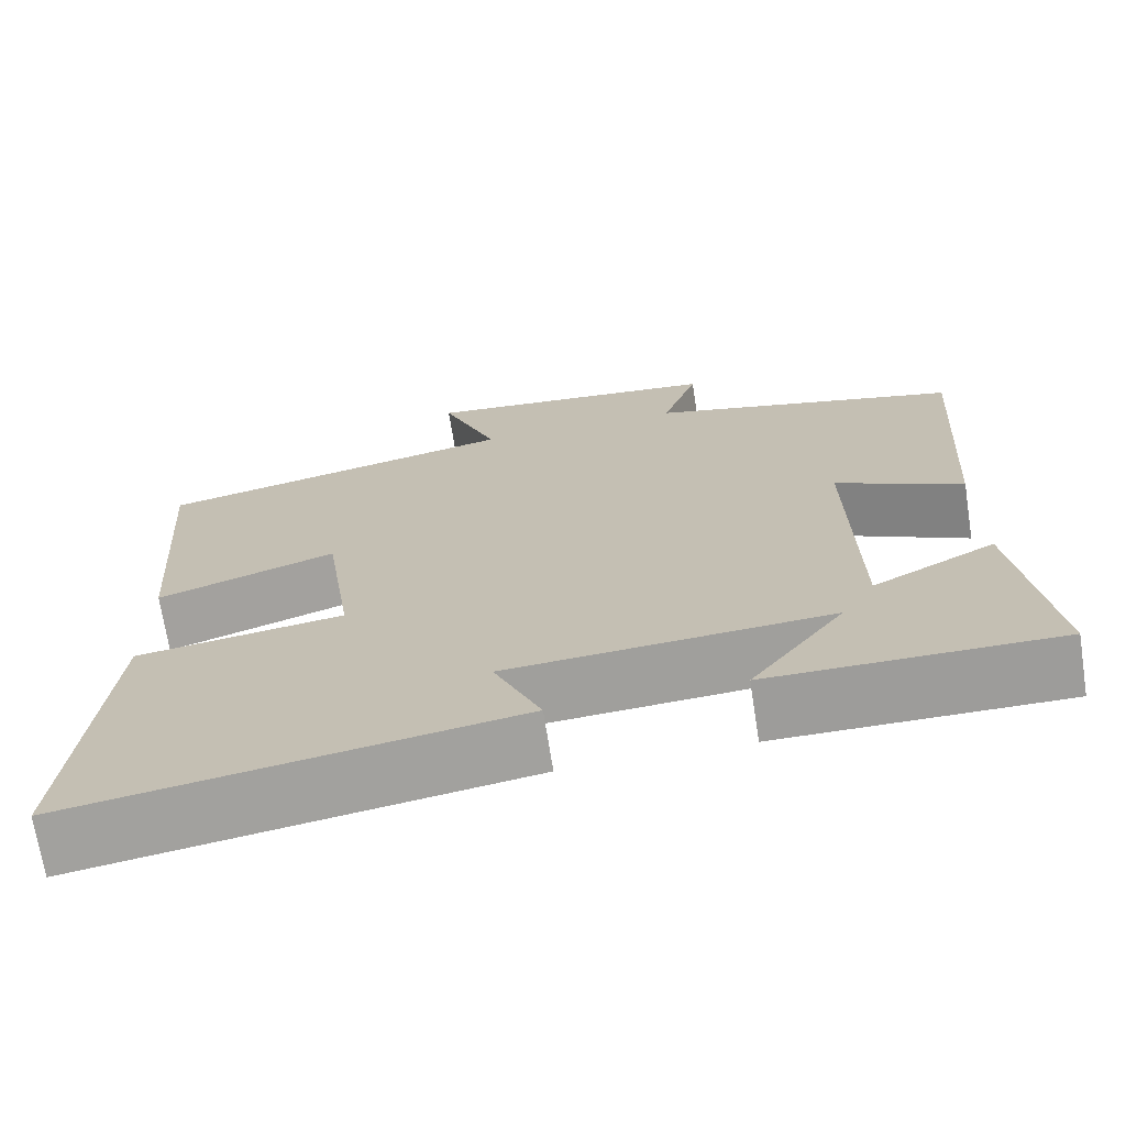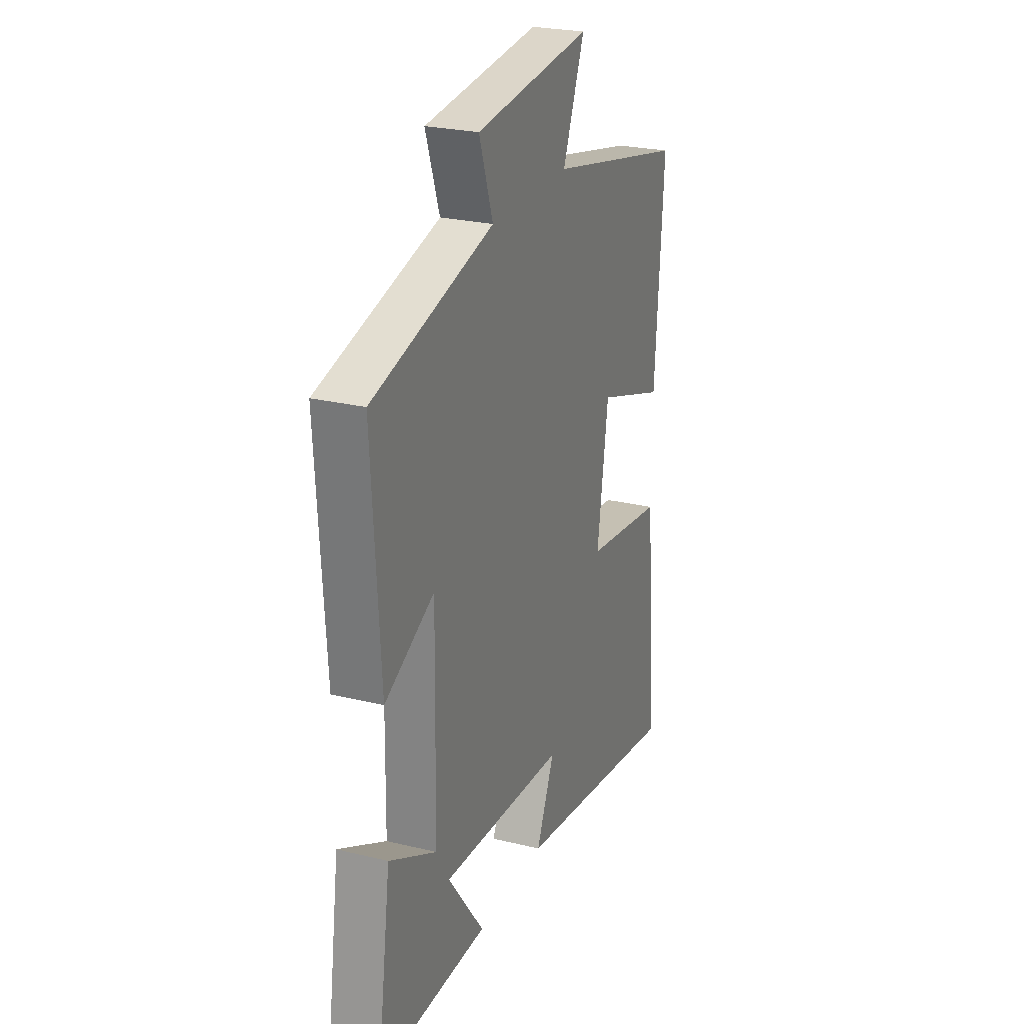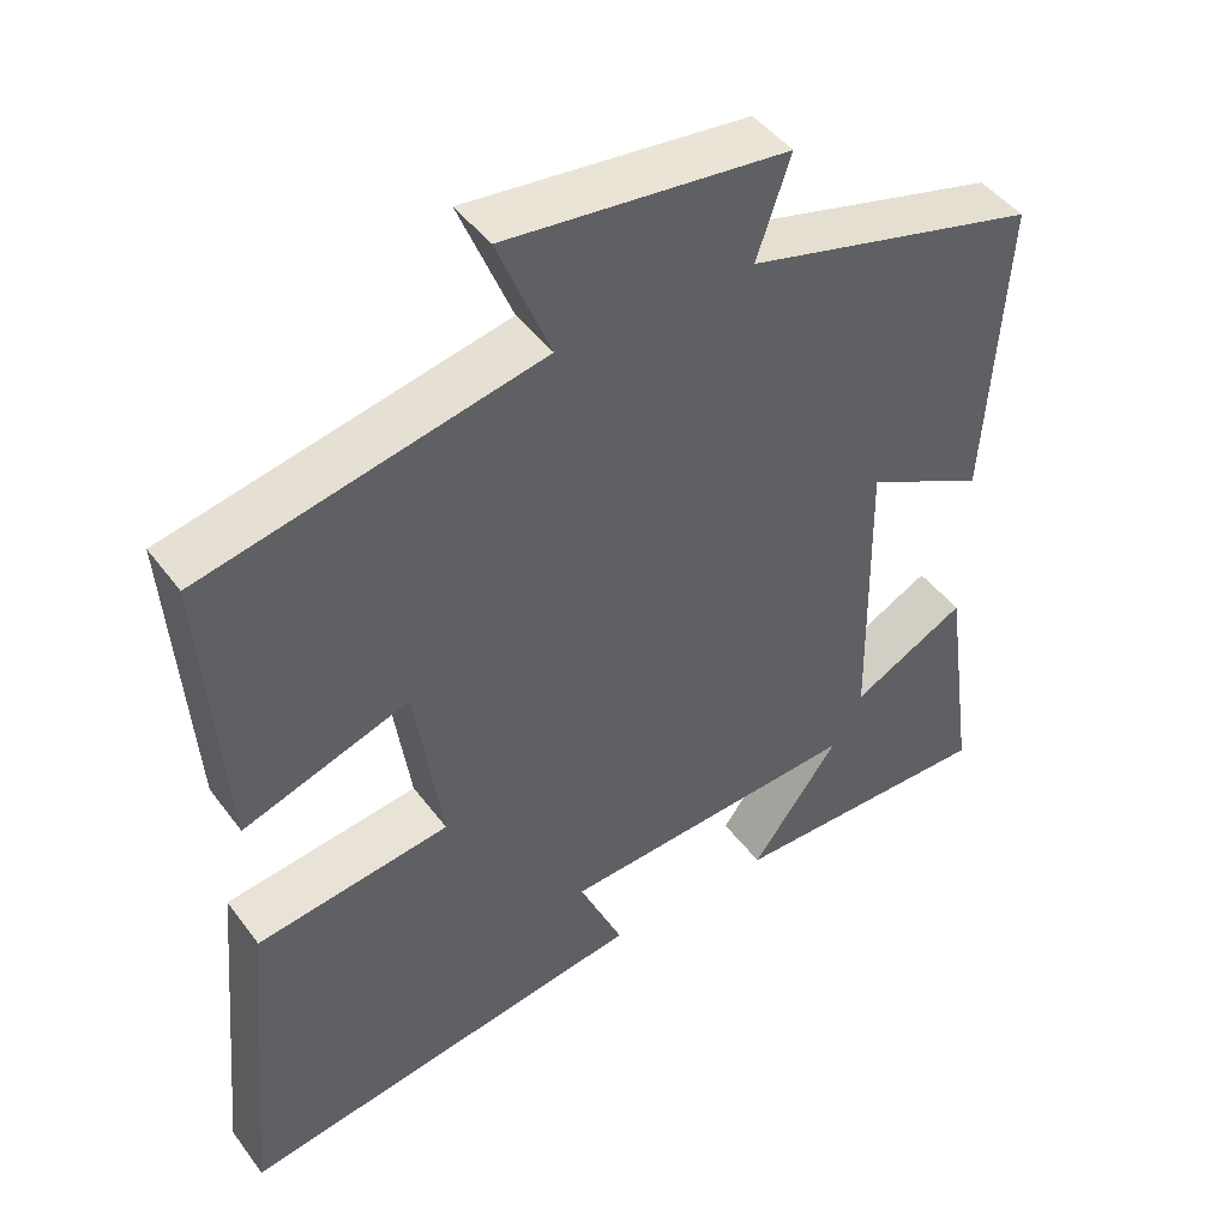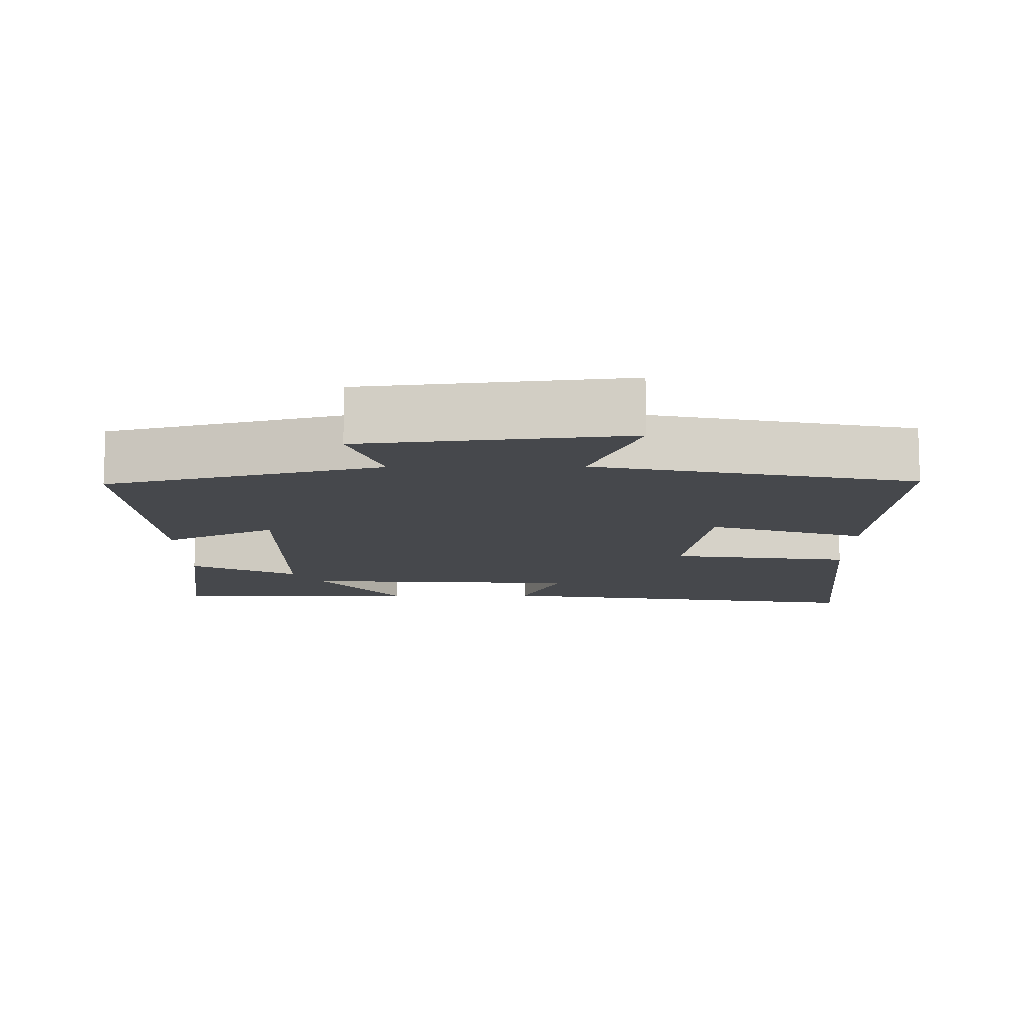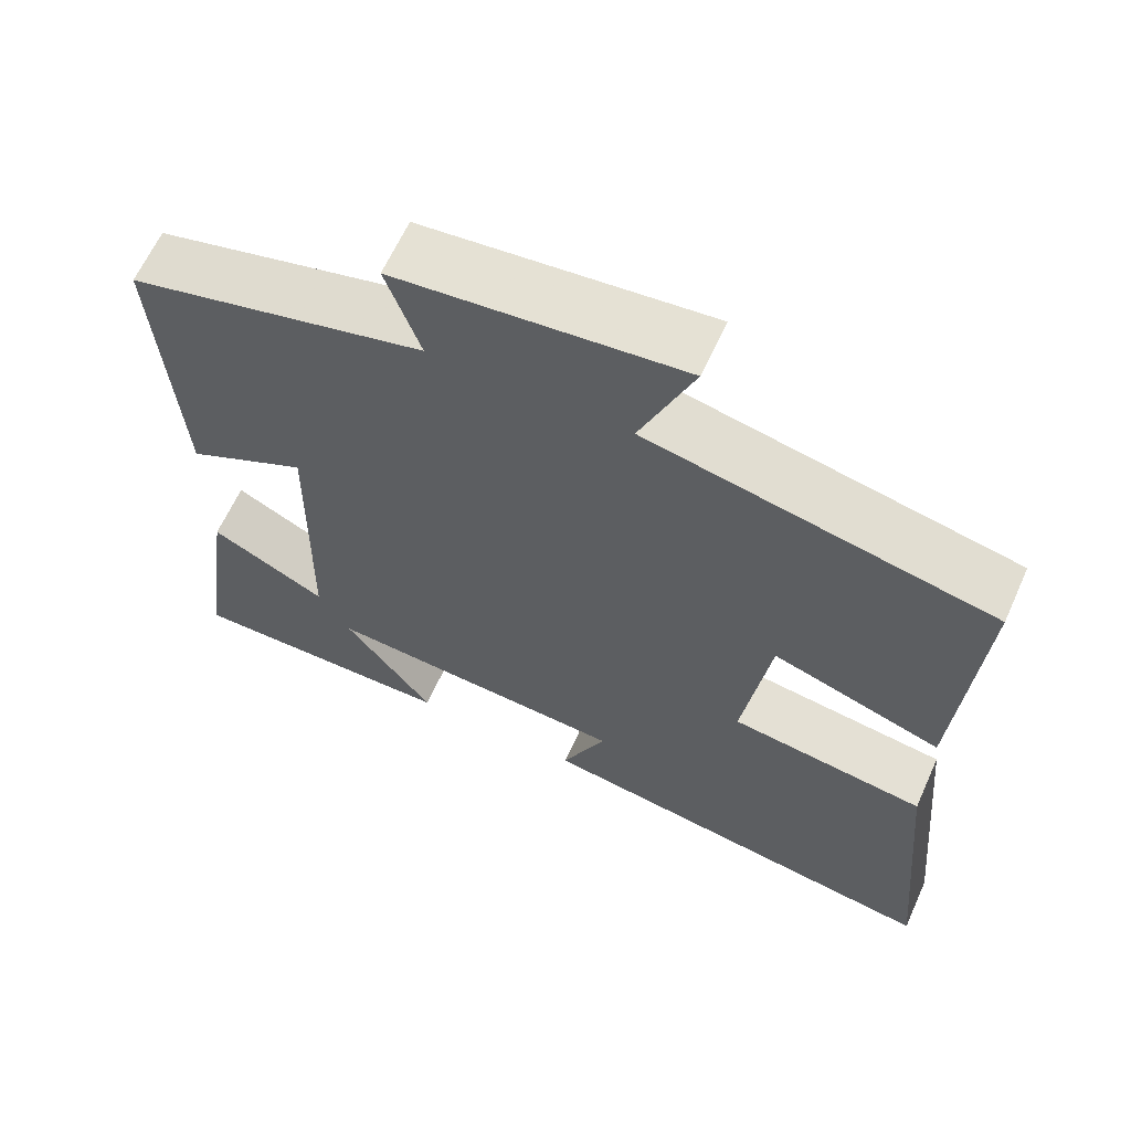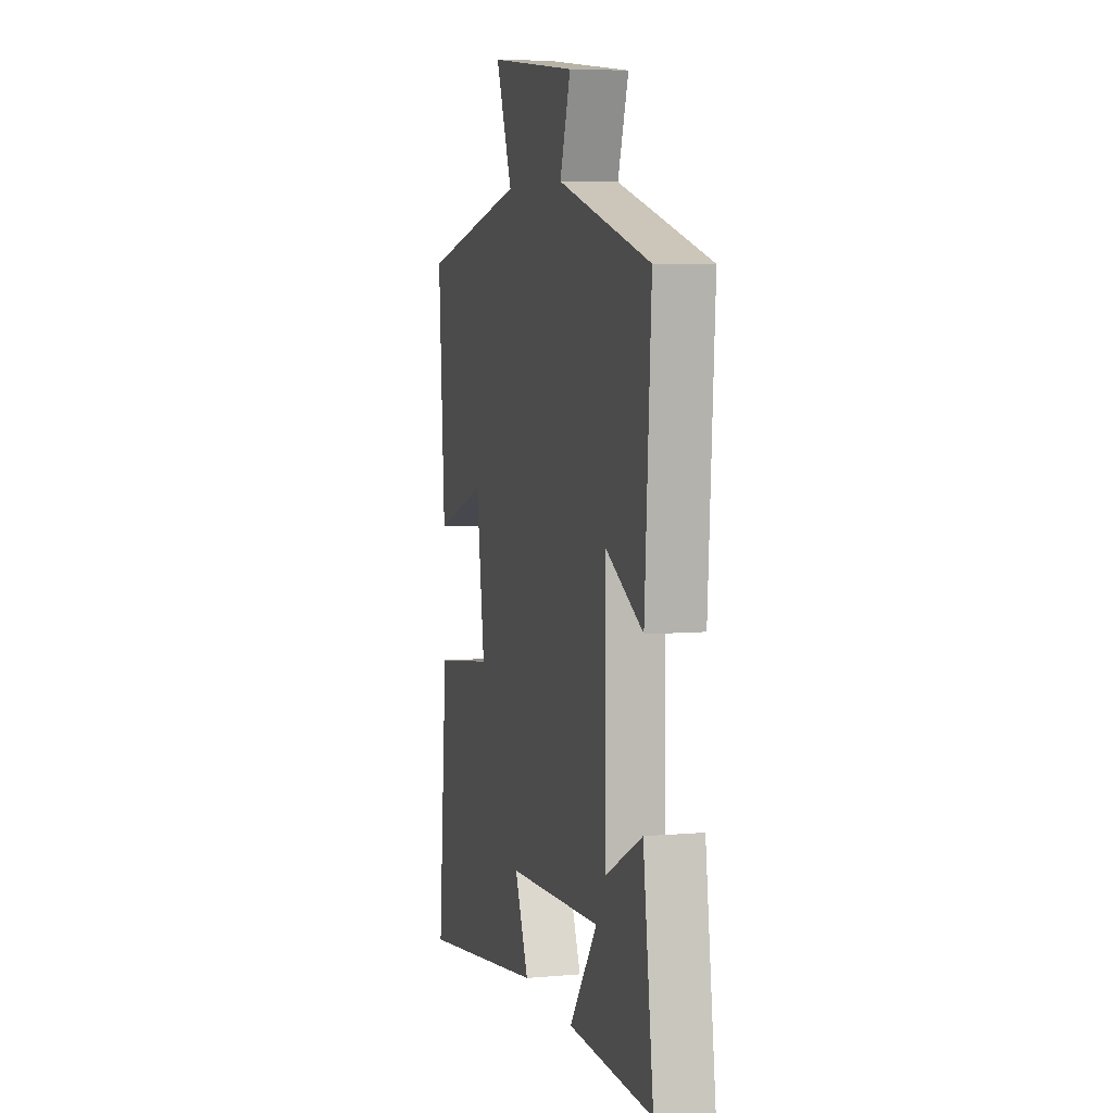
<metadata>
{"format":"obj","ext":"obj","renderer":"f3d","projection":"perspective","resolution":1024,"background":"white","views":[{"elev":-70.3,"azim":-171.1,"up":"+Z"},{"elev":25.0,"azim":-68.4,"up":"+Z"},{"elev":45.7,"azim":145.6,"up":"+Z"},{"elev":-11.4,"azim":0.6,"up":"+Y"},{"elev":63.6,"azim":24.3,"up":"+Z"},{"elev":6.2,"azim":-104.7,"up":"+Z"}]}
</metadata>
<code>
v 0.539 0.07 -0.583
v 0.014 0.07 -0.5
v 0.07 0.07 -0.373
v -0.314 0.07 -0.349
v -0.202 0.07 -0.5
v -0.542 0.07 -0.503
v -0.5 0.07 -0.206
v -0.354 0.07 -0.282
v -0.348 0.07 0.09
v -0.5 0.07 0.012
v -0.525 0.07 0.402
v -0.153 0.07 0.5
v -0.196 0.07 0.626
v 0.162 0.07 0.666
v 0.095 0.07 0.5
v 0.526 0.07 0.408
v 0.5 0.07 0.033
v 0.287 0.07 0.105
v 0.253 0.07 -0.127
v 0.5 0.07 -0.161
v 0.539 0 -0.583
v 0.014 0 -0.5
v 0.07 0 -0.373
v -0.314 0 -0.349
v -0.202 0 -0.5
v -0.542 0 -0.503
v -0.5 0 -0.206
v -0.354 0 -0.282
v -0.348 0 0.09
v -0.5 0 0.012
v -0.525 0 0.402
v -0.153 0 0.5
v -0.196 0 0.626
v 0.162 0 0.666
v 0.095 0 0.5
v 0.526 0 0.408
v 0.5 0 0.033
v 0.287 0 0.105
v 0.253 0 -0.127
v 0.5 0 -0.161
f 19 20 1 2
f 18 19 2 3
f 15 16 17 18
f 15 18 3 4
f 12 13 14 15
f 12 15 4
f 9 10 11 12
f 8 9 12 4
f 7 8 4
f 4 5 6 7
f 22 21 40 39
f 23 22 39 38
f 38 37 36 35
f 24 23 38 35
f 35 34 33 32
f 24 35 32
f 32 31 30 29
f 24 32 29 28
f 24 28 27
f 27 26 25 24
f 1 21 22 2
f 2 22 23 3
f 3 23 24 4
f 4 24 25 5
f 5 25 26 6
f 6 26 27 7
f 7 27 28 8
f 8 28 29 9
f 9 29 30 10
f 10 30 31 11
f 11 31 32 12
f 12 32 33 13
f 13 33 34 14
f 14 34 35 15
f 15 35 36 16
f 16 36 37 17
f 17 37 38 18
f 18 38 39 19
f 19 39 40 20
f 20 40 21 1

</code>
